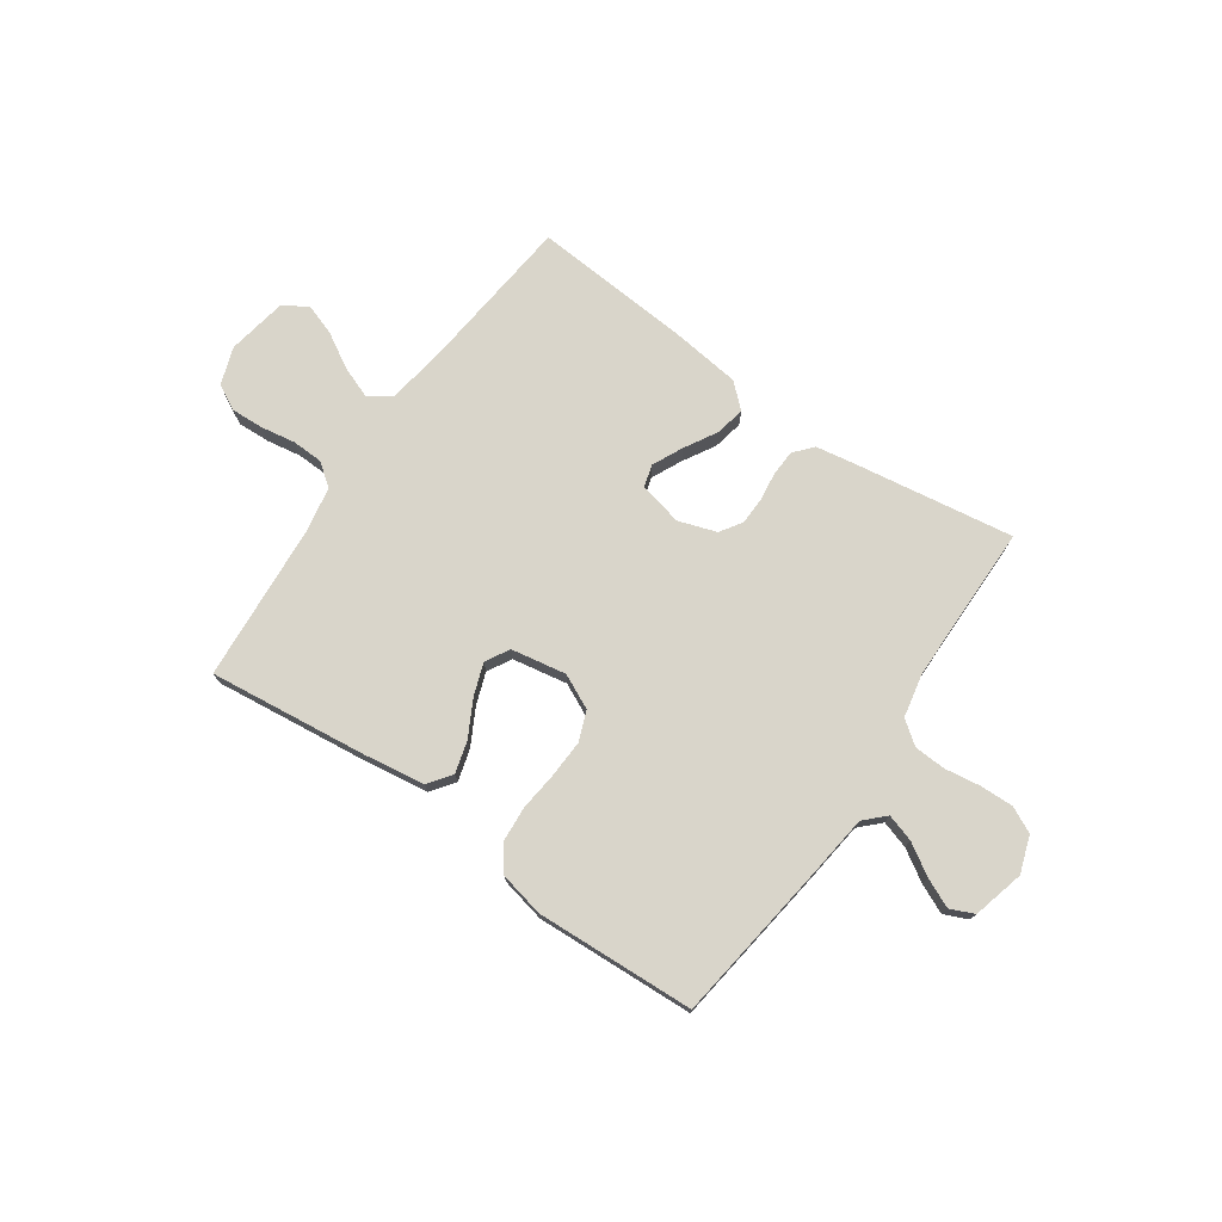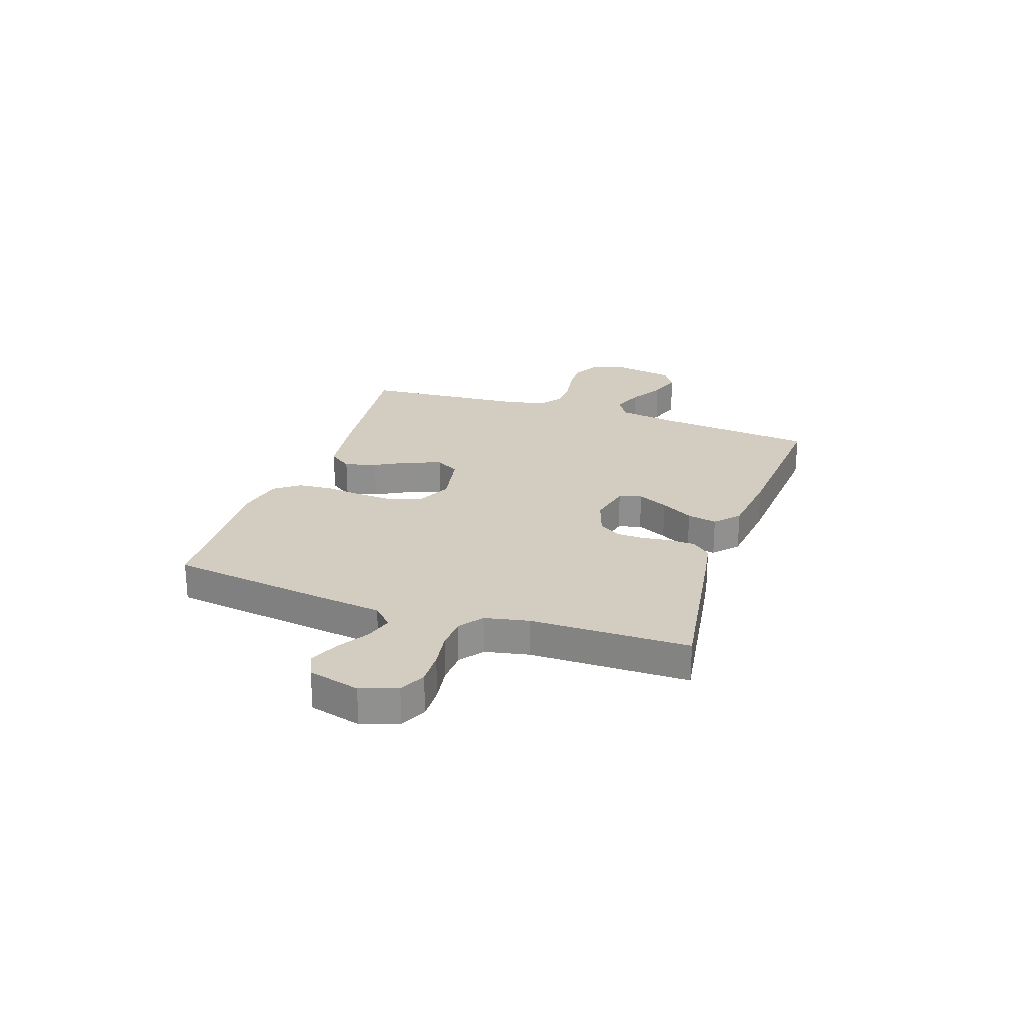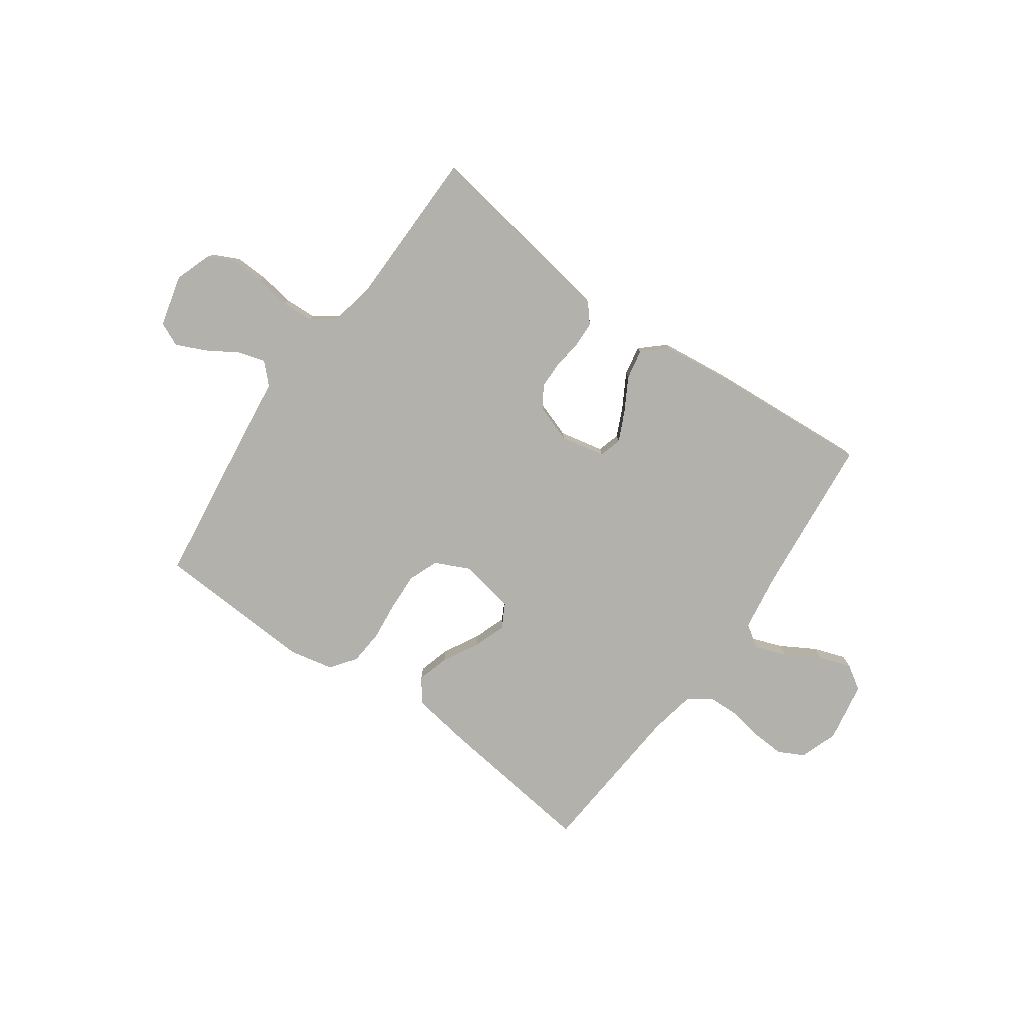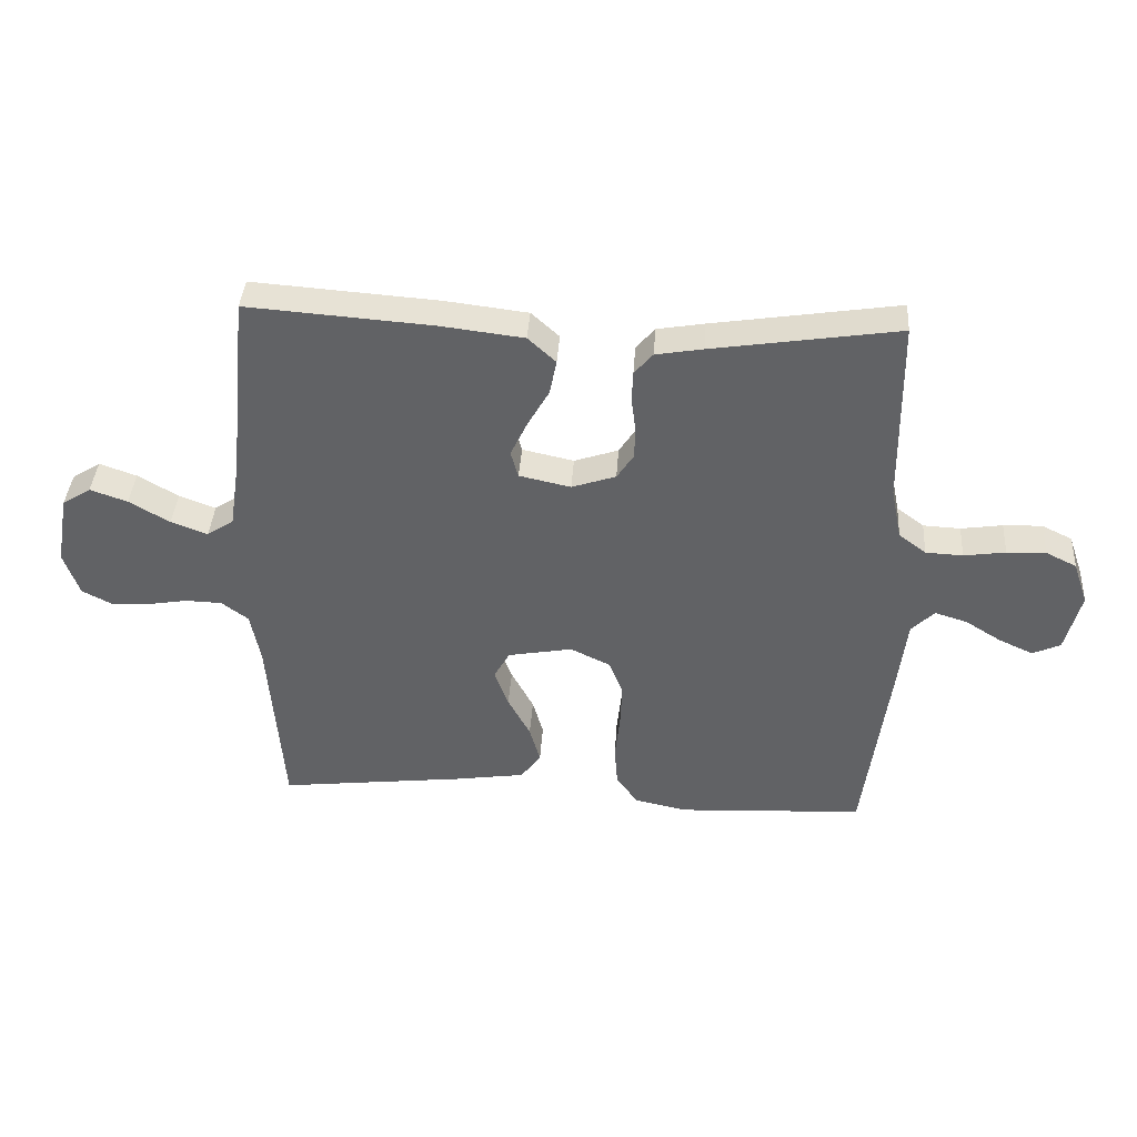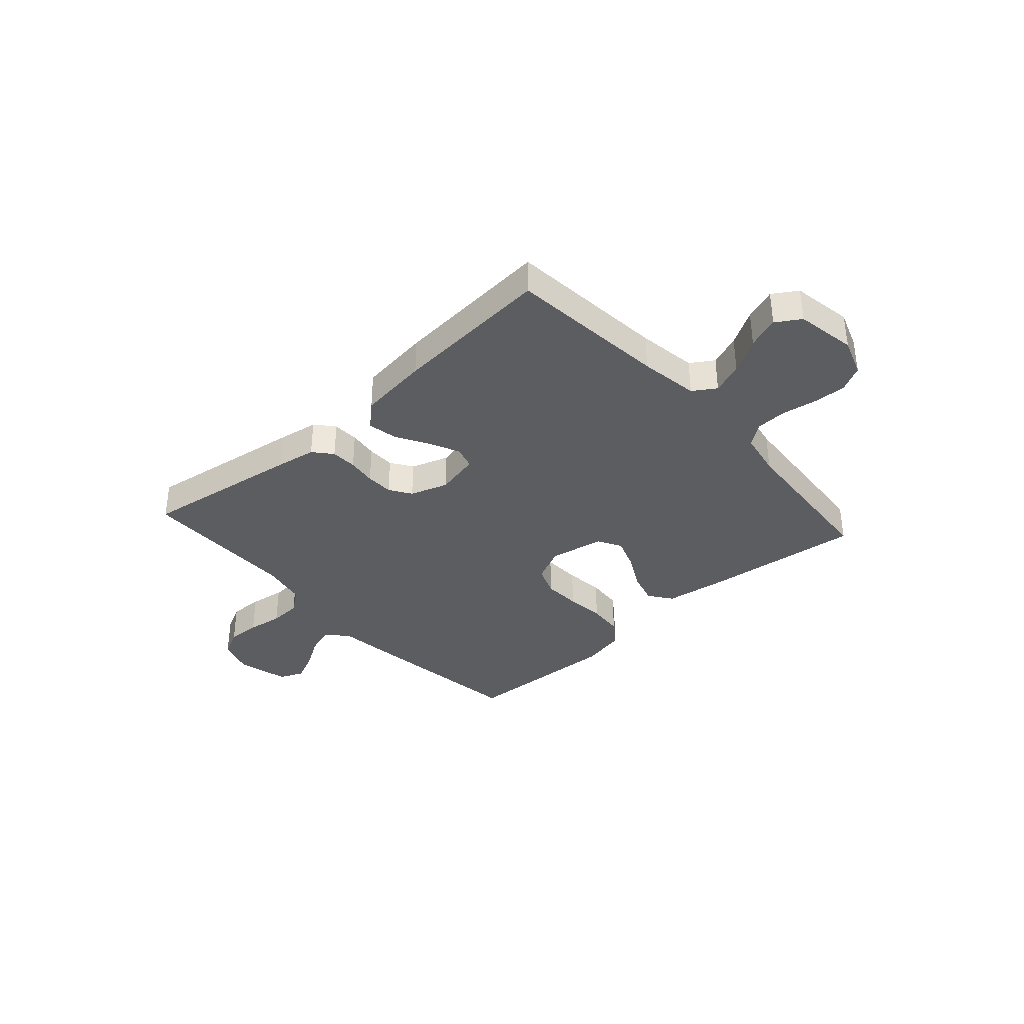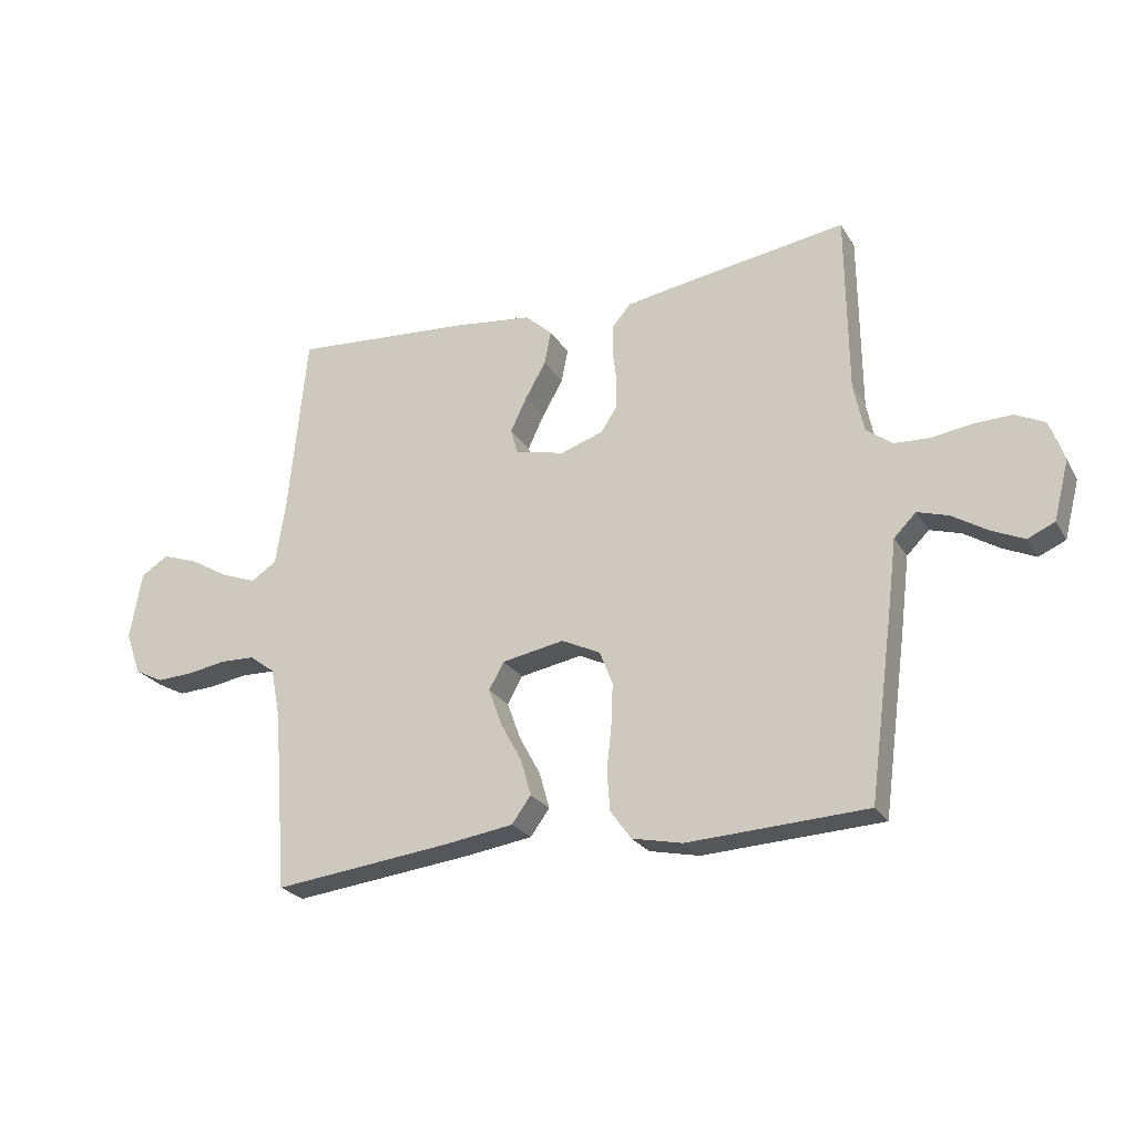
<metadata>
{"format":"obj","ext":"obj","renderer":"f3d","projection":"perspective","resolution":1024,"background":"white","views":[{"elev":74.5,"azim":-145.1,"up":"+Y"},{"elev":24.6,"azim":-71.2,"up":"+Y"},{"elev":-79.0,"azim":-35.5,"up":"+Y"},{"elev":39.0,"azim":-176.2,"up":"+Z"},{"elev":-36.4,"azim":41.9,"up":"+Y"},{"elev":-24.3,"azim":-155.8,"up":"+Z"}]}
</metadata>
<code>
v 0.5 0.07 -0.5
v 0.2 0.07 -0.465
v 0.086 0.07 -0.448
v 0.054 0.07 -0.404
v 0.071 0.07 -0.344
v 0.107 0.07 -0.277
v 0.129 0.07 -0.216
v 0.104 0.07 -0.171
v 0 0.07 -0.152
v -0.065 0.07 -0.183
v -0.087 0.07 -0.239
v -0.084 0.07 -0.31
v -0.076 0.07 -0.383
v -0.081 0.07 -0.449
v -0.116 0.07 -0.497
v -0.2 0.07 -0.515
v -0.5 0.07 -0.5
v -0.54 0.07 -0.2
v -0.555 0.07 -0.077
v -0.592 0.07 -0.04
v -0.644 0.07 -0.056
v -0.702 0.07 -0.092
v -0.757 0.07 -0.117
v -0.802 0.07 -0.097
v -0.827 0.07 0
v -0.803 0.07 0.069
v -0.754 0.07 0.093
v -0.691 0.07 0.091
v -0.624 0.07 0.081
v -0.564 0.07 0.084
v -0.52 0.07 0.117
v -0.503 0.07 0.2
v -0.5 0.07 0.5
v -0.2 0.07 0.454
v -0.124 0.07 0.441
v -0.094 0.07 0.406
v -0.092 0.07 0.357
v -0.099 0.07 0.303
v -0.098 0.07 0.251
v -0.071 0.07 0.21
v 0 0.07 0.186
v 0.083 0.07 0.204
v 0.095 0.07 0.247
v 0.068 0.07 0.304
v 0.033 0.07 0.365
v 0.022 0.07 0.421
v 0.067 0.07 0.462
v 0.2 0.07 0.478
v 0.5 0.07 0.5
v 0.53 0.07 0.2
v 0.547 0.07 0.089
v 0.59 0.07 0.061
v 0.649 0.07 0.083
v 0.714 0.07 0.121
v 0.774 0.07 0.142
v 0.82 0.07 0.113
v 0.84 0.07 0
v 0.815 0.07 -0.071
v 0.767 0.07 -0.096
v 0.705 0.07 -0.093
v 0.64 0.07 -0.082
v 0.582 0.07 -0.084
v 0.539 0.07 -0.116
v 0.523 0.07 -0.2
v 0.5 0 -0.5
v 0.2 0 -0.465
v 0.086 0 -0.448
v 0.054 0 -0.404
v 0.071 0 -0.344
v 0.107 0 -0.277
v 0.129 0 -0.216
v 0.104 0 -0.171
v 0 0 -0.152
v -0.065 0 -0.183
v -0.087 0 -0.239
v -0.084 0 -0.31
v -0.076 0 -0.383
v -0.081 0 -0.449
v -0.116 0 -0.497
v -0.2 0 -0.515
v -0.5 0 -0.5
v -0.54 0 -0.2
v -0.555 0 -0.077
v -0.592 0 -0.04
v -0.644 0 -0.056
v -0.702 0 -0.092
v -0.757 0 -0.117
v -0.802 0 -0.097
v -0.827 0 0
v -0.803 0 0.069
v -0.754 0 0.093
v -0.691 0 0.091
v -0.624 0 0.081
v -0.564 0 0.084
v -0.52 0 0.117
v -0.503 0 0.2
v -0.5 0 0.5
v -0.2 0 0.454
v -0.124 0 0.441
v -0.094 0 0.406
v -0.092 0 0.357
v -0.099 0 0.303
v -0.098 0 0.251
v -0.071 0 0.21
v 0 0 0.186
v 0.083 0 0.204
v 0.095 0 0.247
v 0.068 0 0.304
v 0.033 0 0.365
v 0.022 0 0.421
v 0.067 0 0.462
v 0.2 0 0.478
v 0.5 0 0.5
v 0.53 0 0.2
v 0.547 0 0.089
v 0.59 0 0.061
v 0.649 0 0.083
v 0.714 0 0.121
v 0.774 0 0.142
v 0.82 0 0.113
v 0.84 0 0
v 0.815 0 -0.071
v 0.767 0 -0.096
v 0.705 0 -0.093
v 0.64 0 -0.082
v 0.582 0 -0.084
v 0.539 0 -0.116
v 0.523 0 -0.2
f 58 59 60 61
f 58 61 62
f 57 58 62
f 56 57 62
f 53 54 55 56
f 52 53 56 62
f 51 52 62 63
f 47 48 49 50
f 44 45 46 47
f 43 44 47 50
f 42 43 50 51
f 35 36 37 38
f 35 38 39
f 32 33 34 35
f 31 32 35 39
f 30 31 39 40
f 26 27 28 29
f 26 29 30
f 25 26 30
f 21 22 23 24
f 20 21 24 25
f 16 17 18 19
f 14 15 16 19
f 12 13 14 19
f 11 12 19 20
f 10 11 20
f 9 10 20
f 8 9 20
f 3 4 5 6
f 3 6 7
f 64 1 2 3
f 64 3 7
f 63 64 7 8
f 41 42 51 63
f 41 63 8 20
f 30 40 41
f 20 25 30 41
f 125 124 123 122
f 126 125 122
f 126 122 121
f 126 121 120
f 120 119 118 117
f 126 120 117 116
f 127 126 116 115
f 114 113 112 111
f 111 110 109 108
f 114 111 108 107
f 115 114 107 106
f 102 101 100 99
f 103 102 99
f 99 98 97 96
f 103 99 96 95
f 104 103 95 94
f 93 92 91 90
f 94 93 90
f 94 90 89
f 88 87 86 85
f 89 88 85 84
f 83 82 81 80
f 83 80 79 78
f 83 78 77 76
f 84 83 76 75
f 84 75 74
f 84 74 73
f 84 73 72
f 70 69 68 67
f 71 70 67
f 67 66 65 128
f 71 67 128
f 72 71 128 127
f 127 115 106 105
f 84 72 127 105
f 105 104 94
f 105 94 89 84
f 1 65 66 2
f 2 66 67 3
f 3 67 68 4
f 4 68 69 5
f 5 69 70 6
f 6 70 71 7
f 7 71 72 8
f 8 72 73 9
f 9 73 74 10
f 10 74 75 11
f 11 75 76 12
f 12 76 77 13
f 13 77 78 14
f 14 78 79 15
f 15 79 80 16
f 16 80 81 17
f 17 81 82 18
f 18 82 83 19
f 19 83 84 20
f 20 84 85 21
f 21 85 86 22
f 22 86 87 23
f 23 87 88 24
f 24 88 89 25
f 25 89 90 26
f 26 90 91 27
f 27 91 92 28
f 28 92 93 29
f 29 93 94 30
f 30 94 95 31
f 31 95 96 32
f 32 96 97 33
f 33 97 98 34
f 34 98 99 35
f 35 99 100 36
f 36 100 101 37
f 37 101 102 38
f 38 102 103 39
f 39 103 104 40
f 40 104 105 41
f 41 105 106 42
f 42 106 107 43
f 43 107 108 44
f 44 108 109 45
f 45 109 110 46
f 46 110 111 47
f 47 111 112 48
f 48 112 113 49
f 49 113 114 50
f 50 114 115 51
f 51 115 116 52
f 52 116 117 53
f 53 117 118 54
f 54 118 119 55
f 55 119 120 56
f 56 120 121 57
f 57 121 122 58
f 58 122 123 59
f 59 123 124 60
f 60 124 125 61
f 61 125 126 62
f 62 126 127 63
f 63 127 128 64
f 64 128 65 1

</code>
